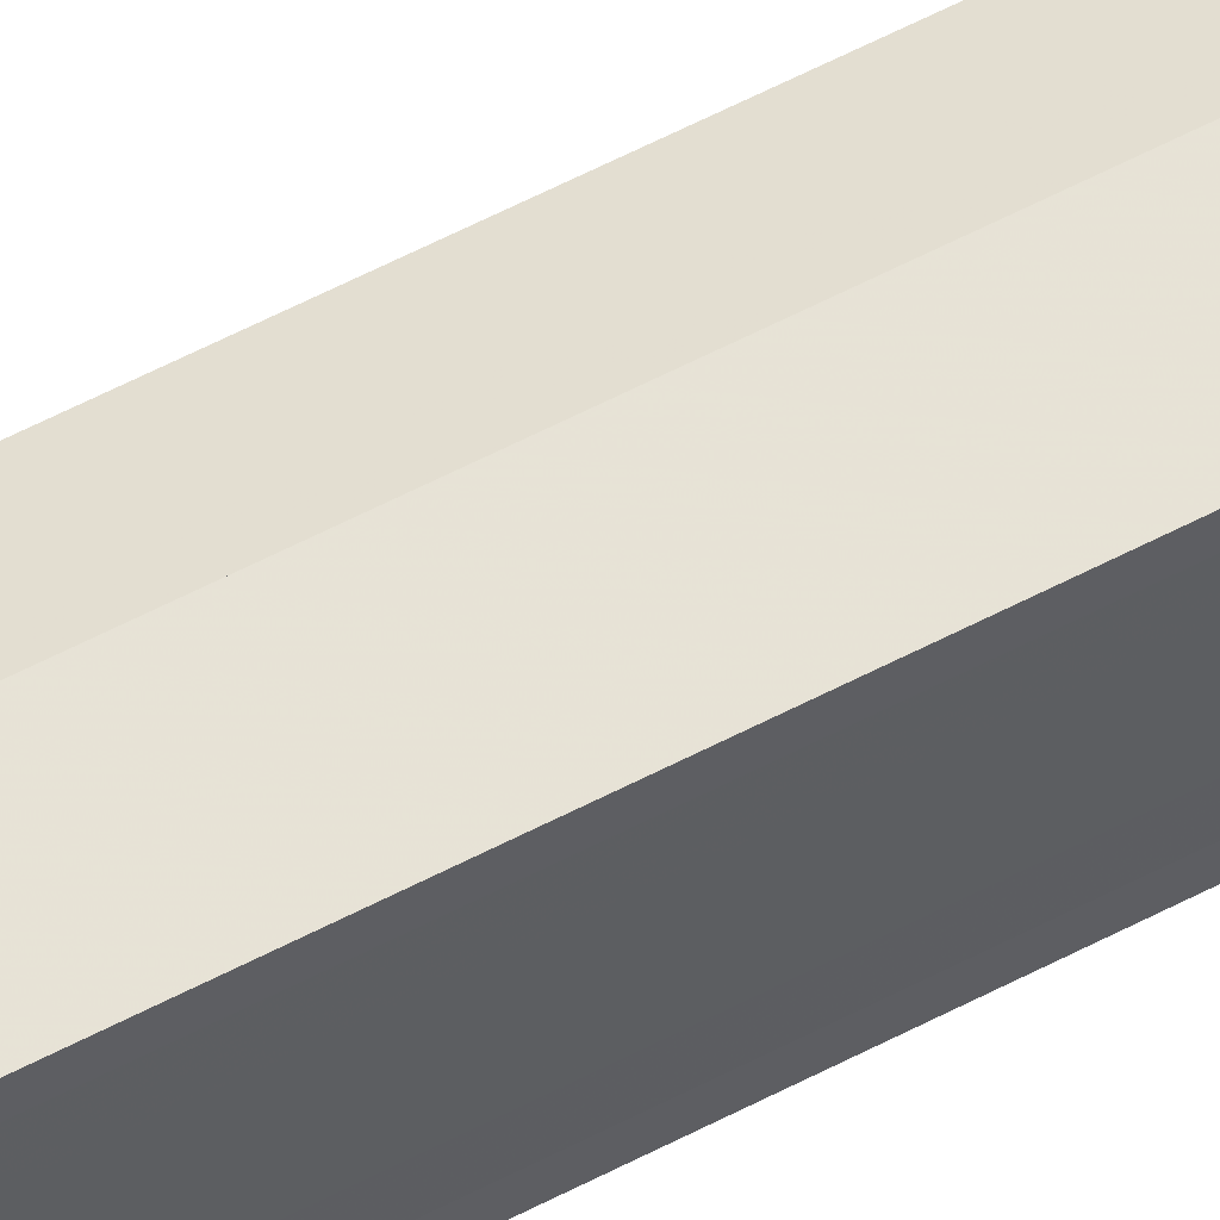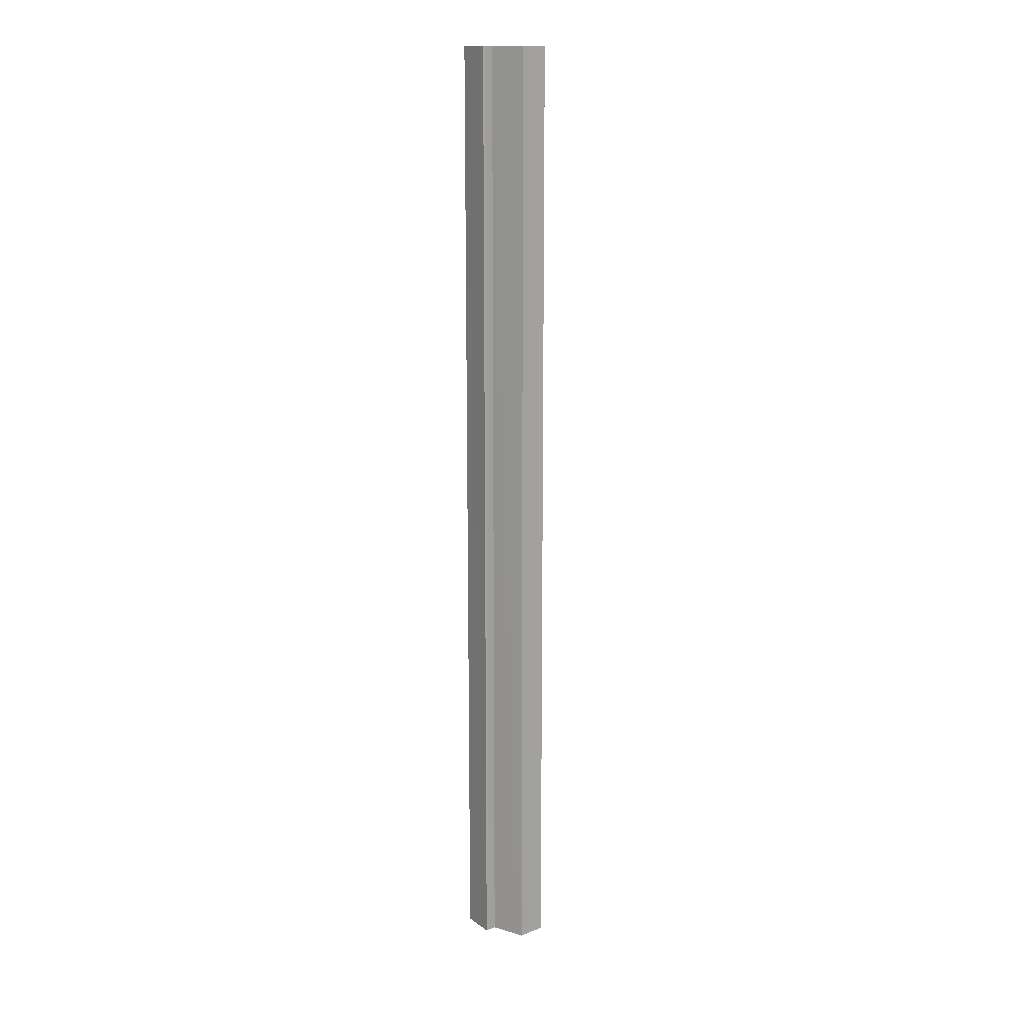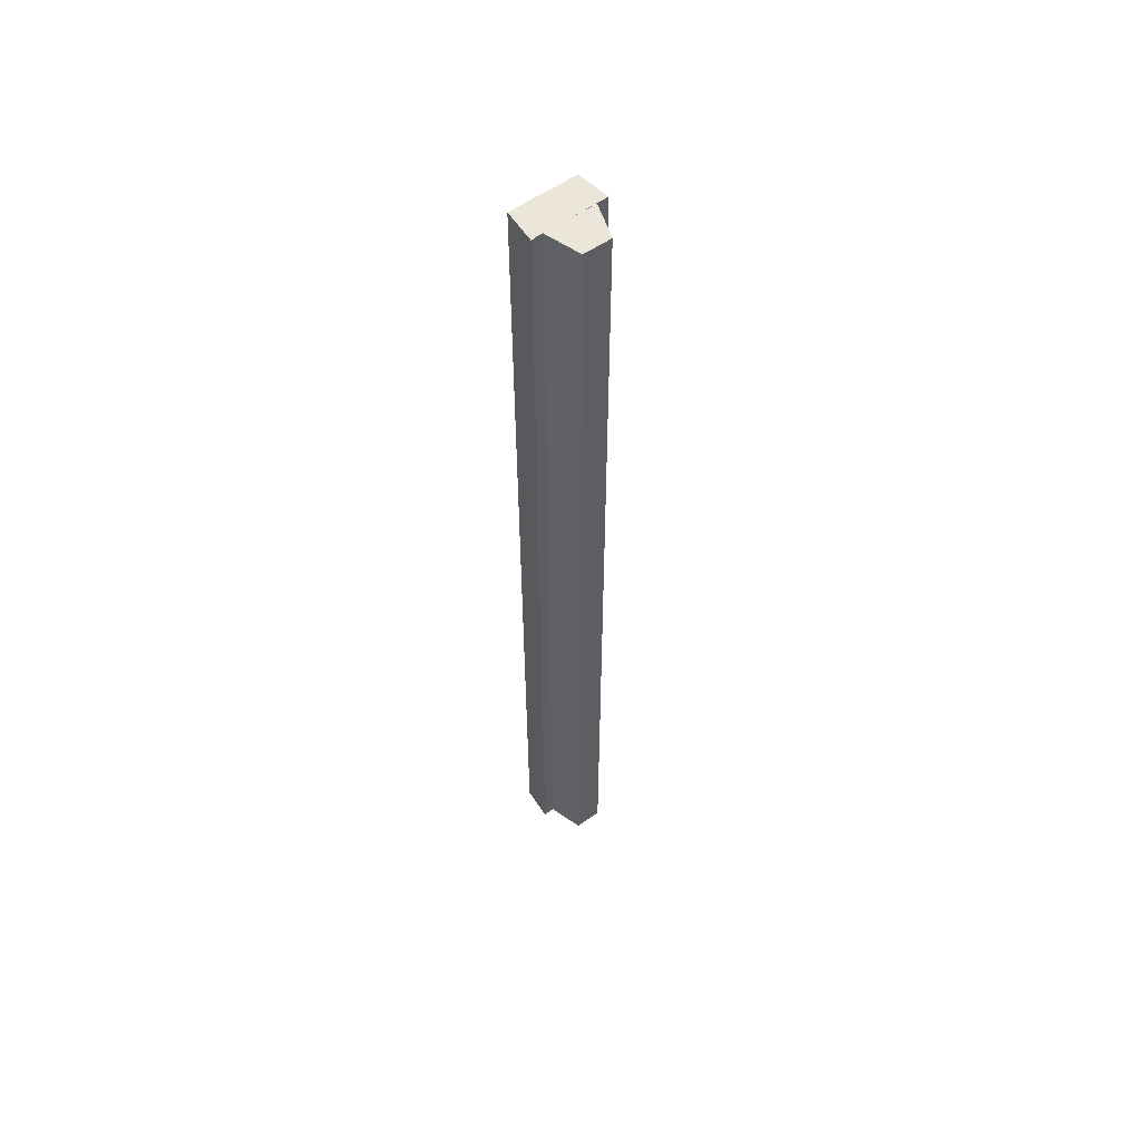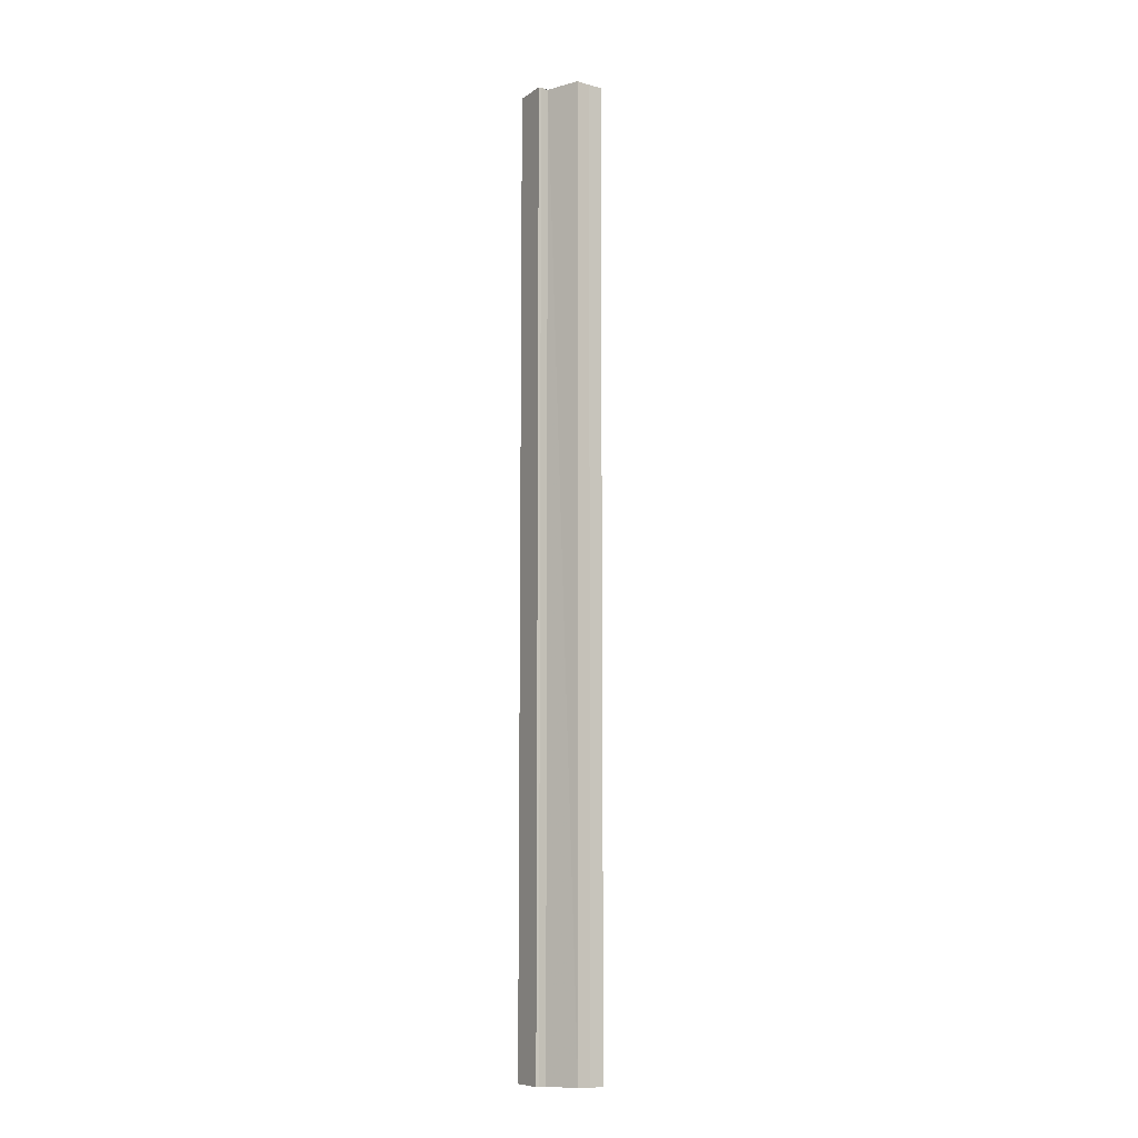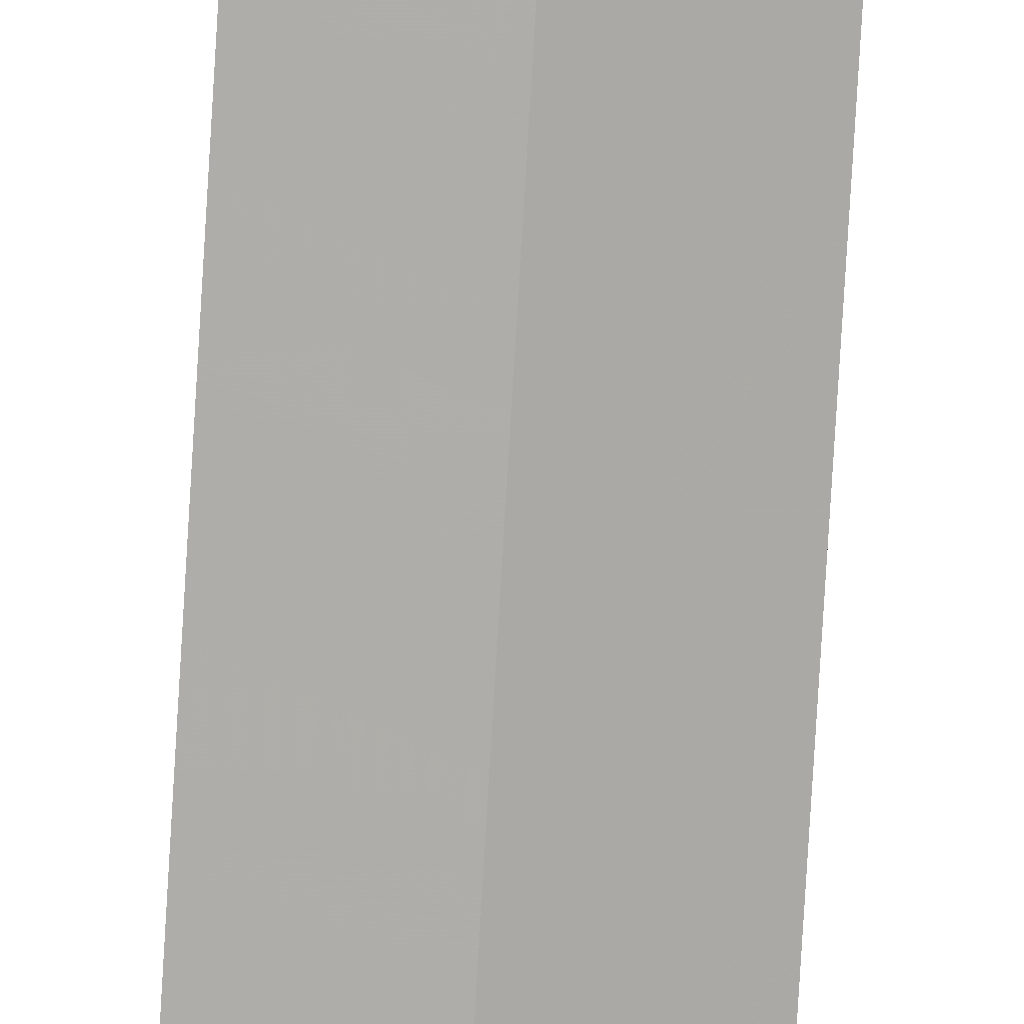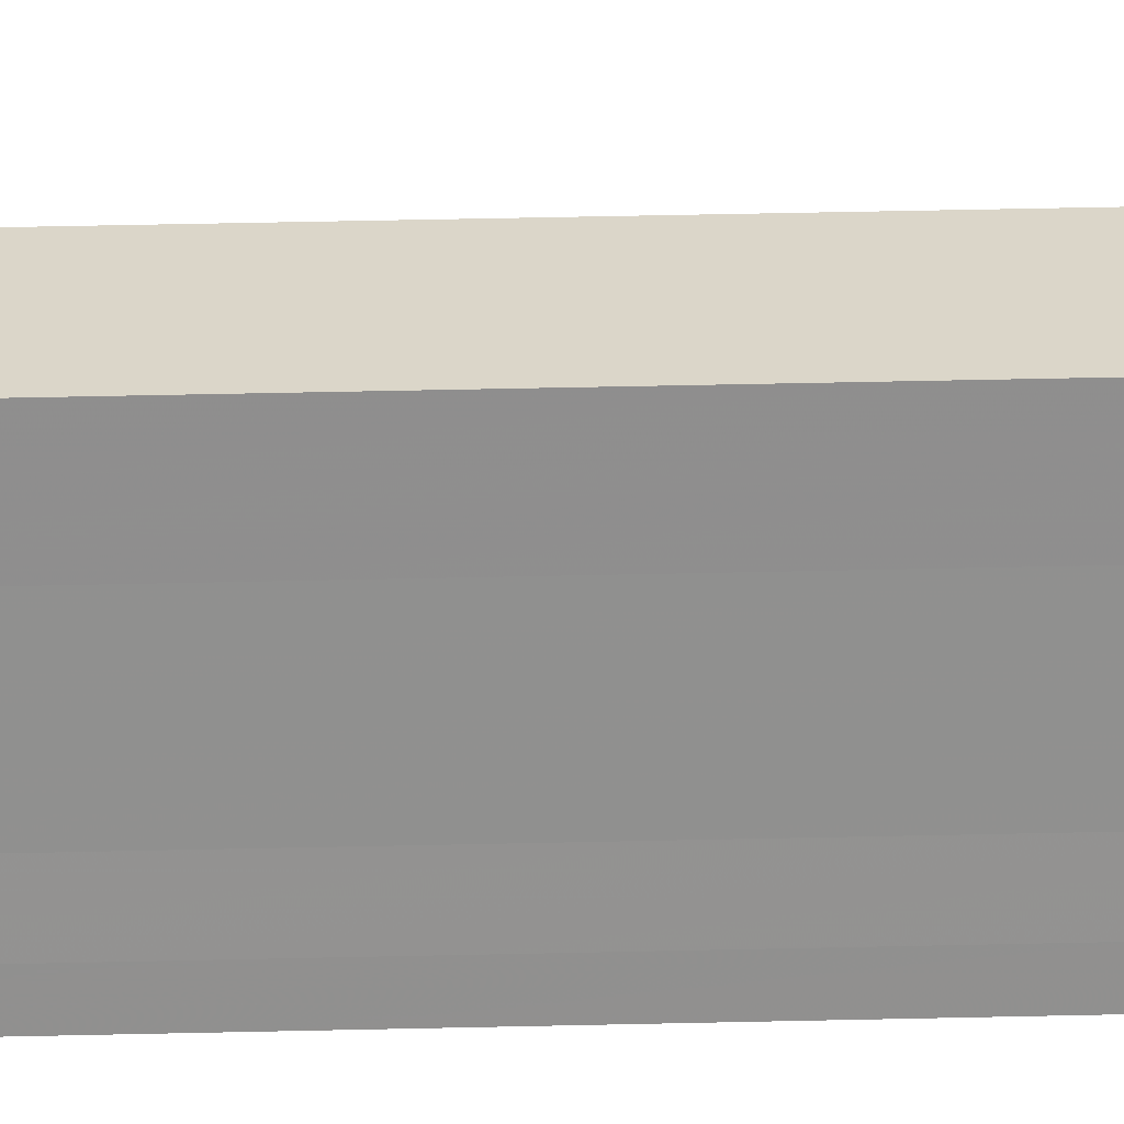
<metadata>
{"format":"obj","ext":"obj","renderer":"f3d","projection":"perspective","resolution":1024,"background":"white","views":[{"elev":59.0,"azim":61.6,"up":"+Z"},{"elev":14.7,"azim":-129.7,"up":"+Y"},{"elev":56.6,"azim":-127.4,"up":"+Y"},{"elev":-9.4,"azim":-126.0,"up":"+Y"},{"elev":-78.2,"azim":176.6,"up":"+Z"},{"elev":24.6,"azim":87.4,"up":"+Z"}]}
</metadata>
<code>
o 29560
v 2224 1885 22.35
v 2224 1885 22.35
v 2224 1885 22.35
v 2224 1885 22.34
v 2224 1885 22.35
v 2224 1885 22.34
v 2224 1885 22.34
v 2224 1885 22.35
v 2224 1885 22.35
v 2224 1885 22.36
v 2224 1885 22.36
v 2224 1885 22.36
v 2224 1885 22.36
v 2224 1885 22.36
v 2224 1885 22.36
v 2224 1885 22.35
v 2224 1885 22.35
v 2224 1885 22.35
v 2224 1885 22.35
v 2224 1885 22.35
v 2224 1885 22.35
v 2224 1885 22.34
v 2224 1885 22.34
v 2224 1885 22.34
v 2224 1885 22.34
v 2224 1885 22.35
v 2224 1885 22.34
v 2224 1885 22.34
v 2224 1885 22.34
v 2224 1885 22.34
v 2224 1885 22.34
v 2224 1885 22.34
v 2224 1885 22.35
v 2224 1885 22.35
v 2224 1885 22.35
v 2224 1885 22.36
v 2224 1885 22.36
v 2224 1885 22.36
v 2224 1885 22.36
v 2224 1885 22.36
v 2224 1885 22.36
v 2224 1885 22.36
v 2224 1885 22.36
v 2224 1885 22.36
v 2224 1885 22.35
v 2224 1885 22.34
v 2224 1885 22.35
v 2224 1885 22.35
v 2224 1885 22.36
v 2224 1885 22.36
v 2224 1885 22.36
v 2224 1885 22.36
v 2224 1885 22.36
v 2224 1885 22.35
v 2224 1885 22.36
v 2224 1885 22.35
v 2224 1885 22.35
v 2224 1885 22.35
v 2224 1885 22.35
v 2224 1885 22.34
v 2224 1885 22.35
v 2224 1885 22.34
v 2224 1885 22.34
v 2224 1885 22.34
v 2224 1885 22.34
v 2224 1885 22.34
v 2224 1885 22.34
v 2224 1885 22.34
v 2224 1885 22.34
v 2224 1885 22.35
v 2224 1885 22.35
v 2224 1885 22.35
v 2224 1885 22.35
v 2224 1885 22.35
v 2224 1885 22.36
v 2224 1885 22.35
v 2224 1885 22.35
v 2224 1885 22.35
v 2224 1885 22.35
v 2224 1885 22.35
v 2224 1885 22.34
v 2224 1885 22.36
v 2224 1885 22.34
v 2224 1885 22.34
v 2224 1885 22.36
v 2224 1885 22.34
v 2224 1885 22.35
v 2224 1885 22.35
v 2224 1885 22.35
v 2224 1885 22.36
f 1 2 3
f 2 4 5
f 4 6 7
f 8 1 9
f 10 8 11
f 12 10 13
f 13 14 15
f 15 16 17
f 17 18 19
f 19 20 21
f 21 22 23
f 23 24 25
f 26 24 27
f 26 28 24
f 29 28 30
f 31 32 29
f 26 27 33
f 26 33 34
f 26 34 35
f 26 35 36
f 26 36 37
f 38 37 39
f 40 41 38
f 26 37 42
f 43 42 44
f 26 45 46
f 26 47 45
f 26 48 47
f 26 49 48
f 50 51 43
f 52 50 43
f 53 50 52
f 54 53 55
f 56 57 54
f 58 59 56
f 60 61 58
f 62 63 64
f 65 63 66
f 63 67 66
f 66 67 68
f 69 70 68
f 70 71 72
f 71 73 74
f 73 75 76
f 77 78 79
f 77 80 78
f 77 79 81
f 77 82 80
f 77 81 83
f 77 83 84
f 77 85 82
f 77 44 85
f 77 86 87
f 77 87 88
f 77 88 89
f 77 89 90

</code>
